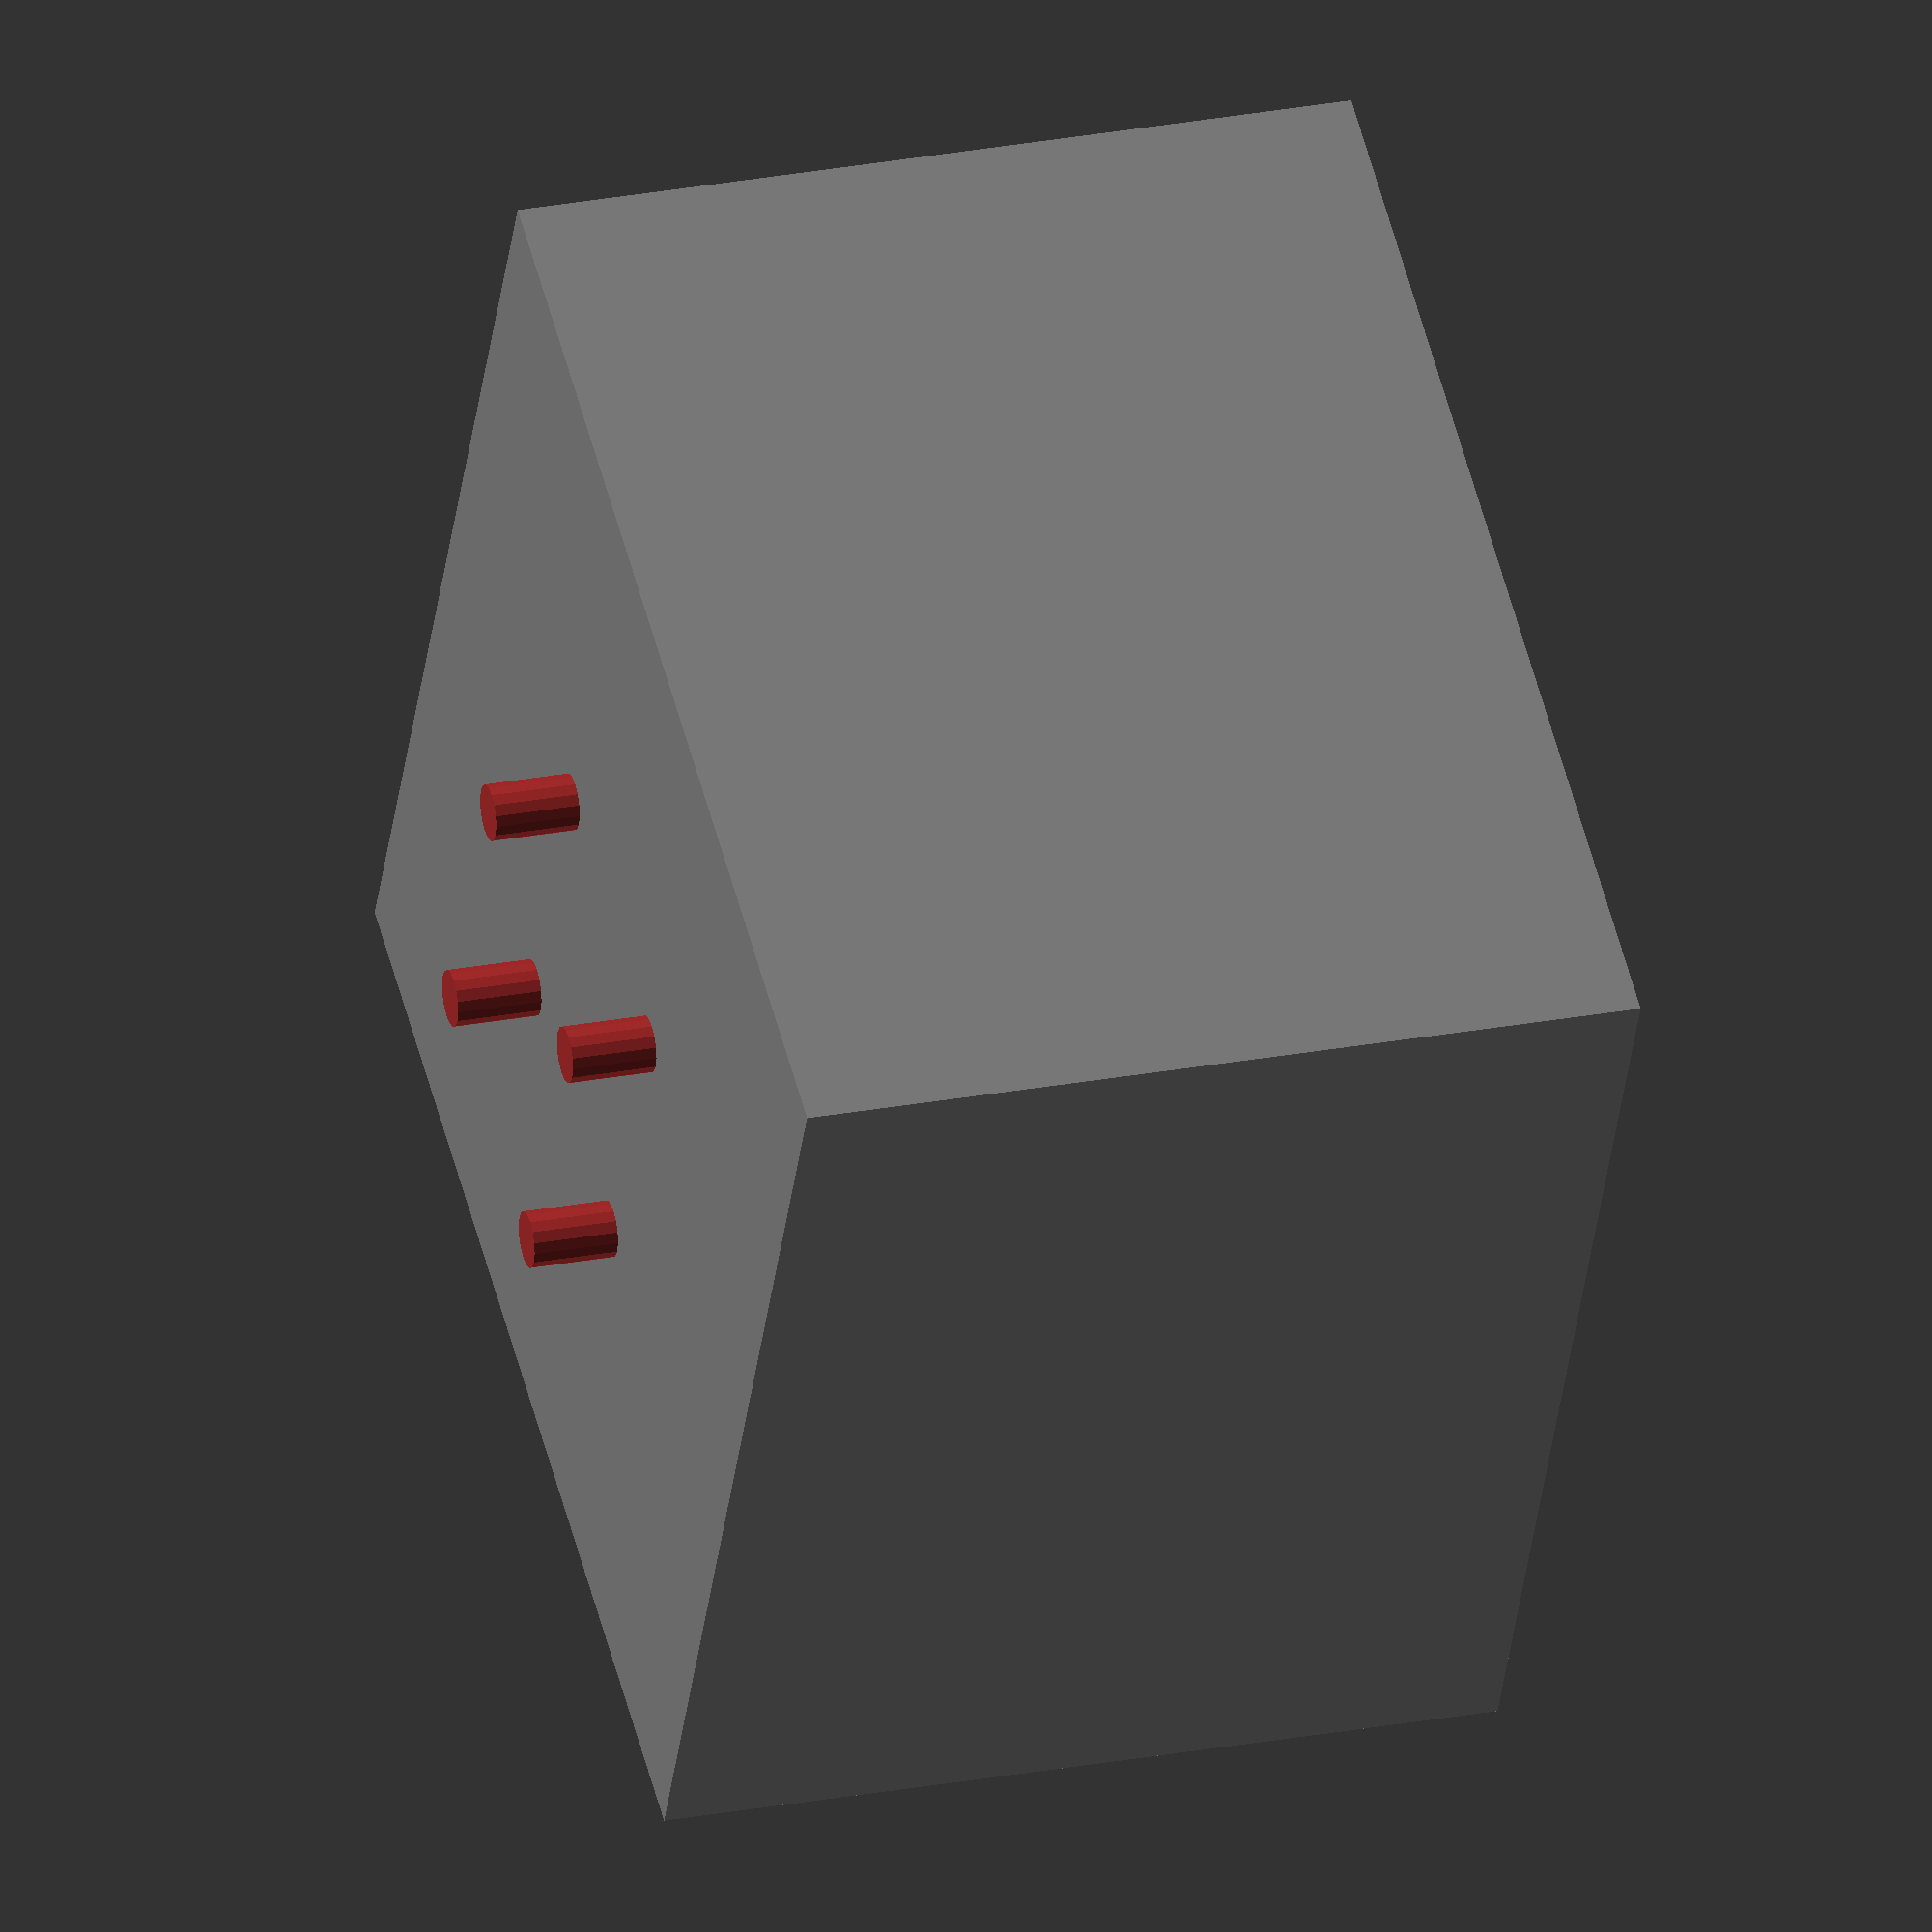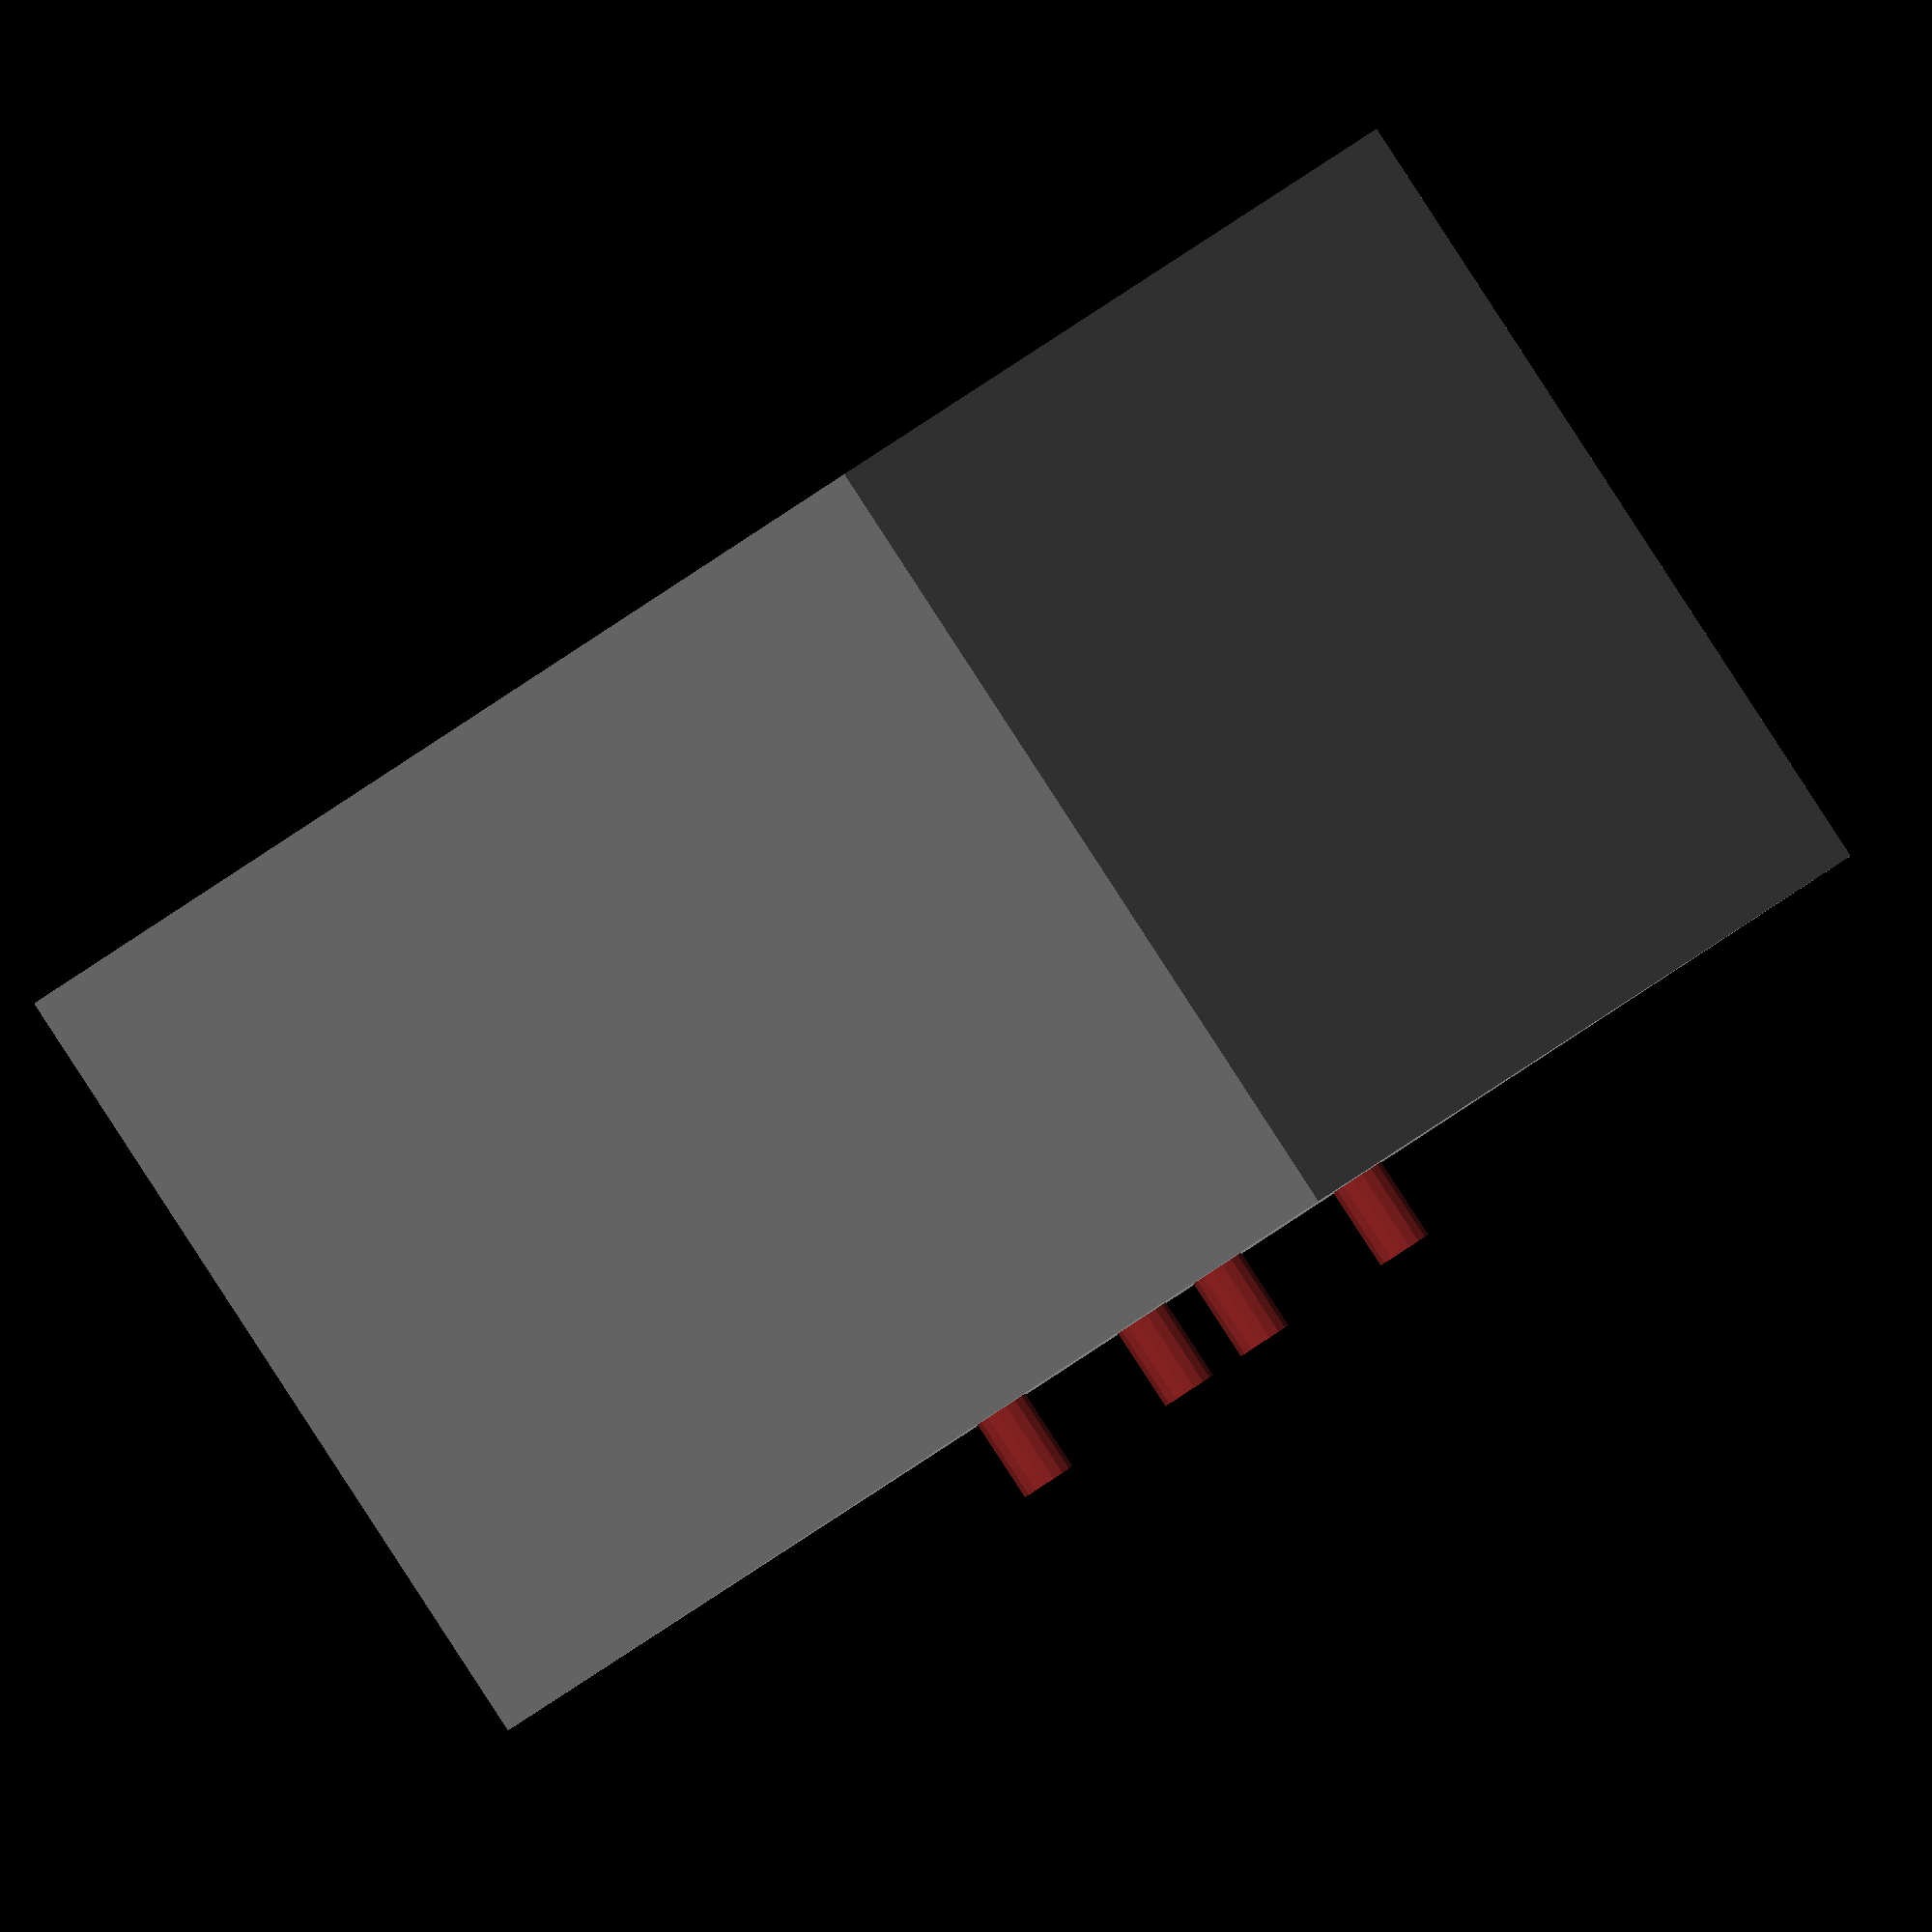
<openscad>
// seed hole puncher
// by Ming-Dao Chia

horizontal_size = 40; // Main handle face
puncher_height = 30; // Height of main handle bit

hole_num = 4; // Amount of hole punchers
punch_depth = 3; // How long each punch bit is
punch_width = 2; // Diameter of punch bit
punch_spacing = 11; // Space between each punch bit

circle_res = 16; // set to 16 for faster previews, higher e.g. 128 for printing
fudge = 0.001; // tolerance to ensure manifold objects

module shp_punch_bit(diameter, depth){
    cylinder(d=diameter, h=depth, $fn=circle_res);
}

module shp_punch_bits(num, size, depth, total_angle=360){
    function angle(i,num)=i*(total_angle/num);
    rad = ((punch_spacing/2)+punch_width)/sin(angle(1,num));
    for(i=[1:num]){
        rotate([0,0,angle(i,num)*0.999])
        translate([rad,0,0])
        shp_punch_bit(size, depth);
    }
}

module seed_hole_punch(){
    // core cube
    color("gray")
    cube([horizontal_size,horizontal_size,puncher_height]);
    
    // puncher bits
    color("brown")
    translate([horizontal_size/2,horizontal_size/2,puncher_height-fudge])
    rotate([0,0,45])
    shp_punch_bits(4, 2, 3);
}

seed_hole_punch();


</openscad>
<views>
elev=333.1 azim=26.3 roll=73.8 proj=o view=solid
elev=90.1 azim=146.7 roll=213.1 proj=o view=wireframe
</views>
